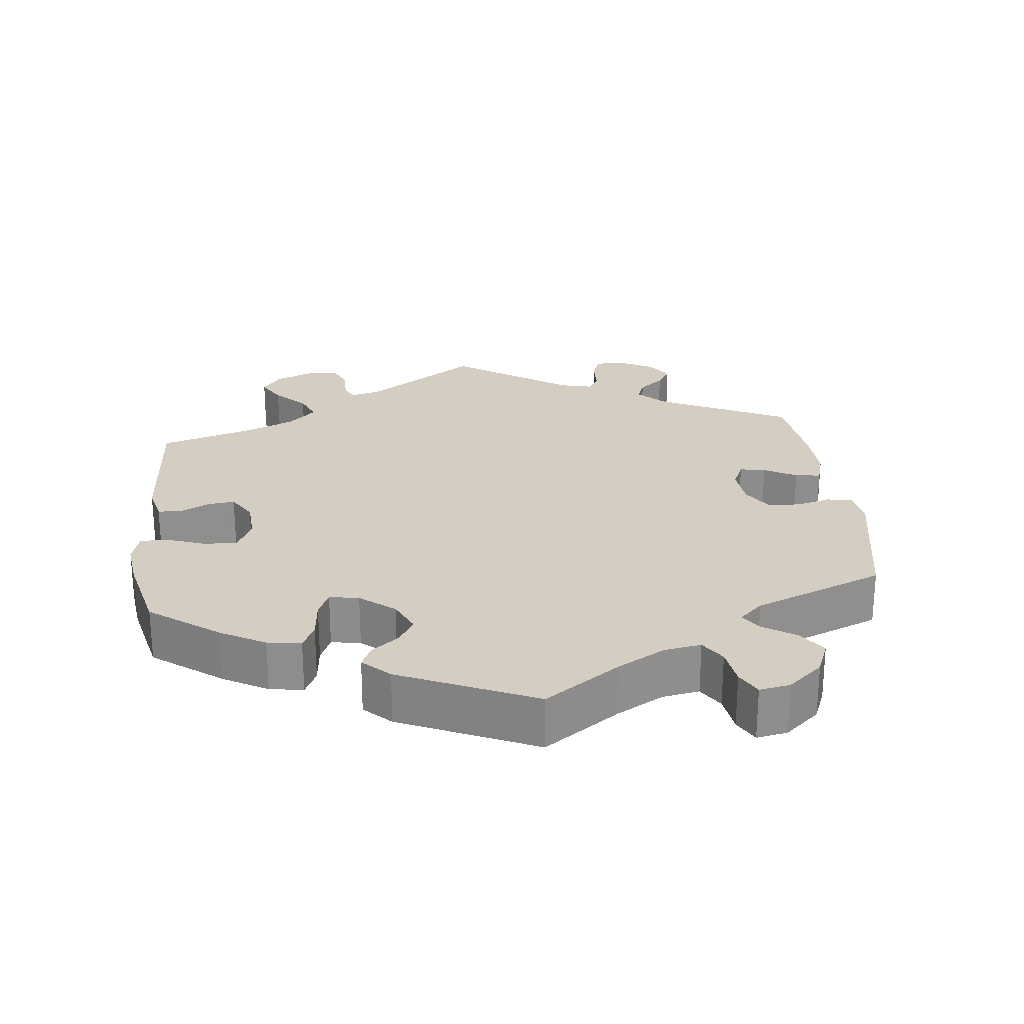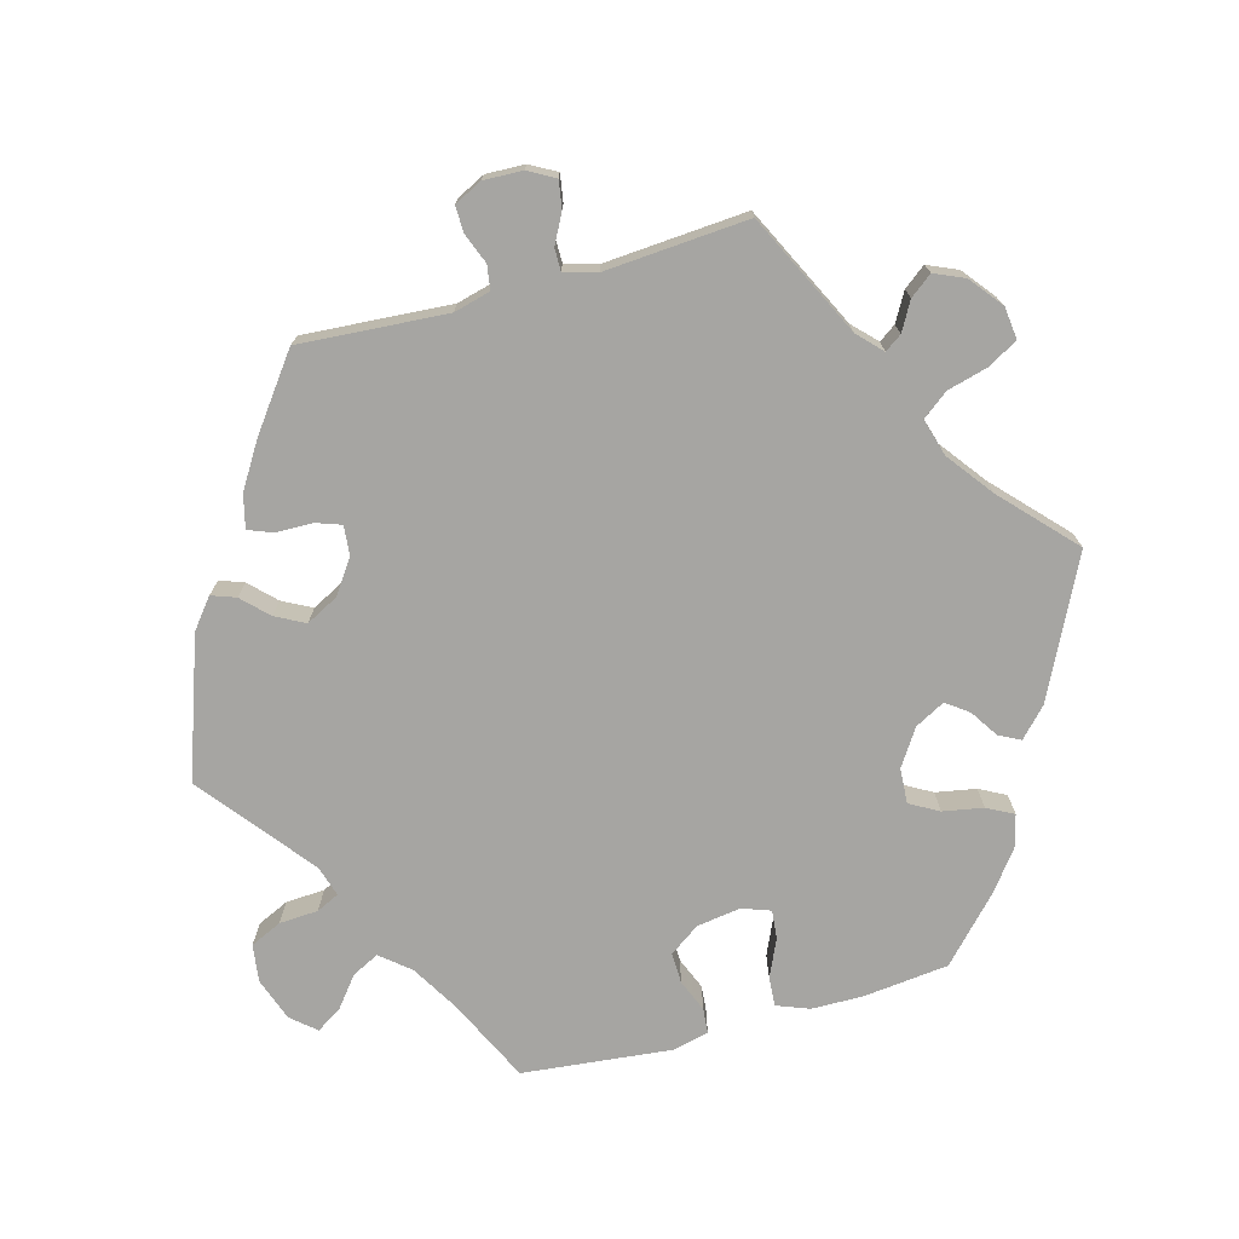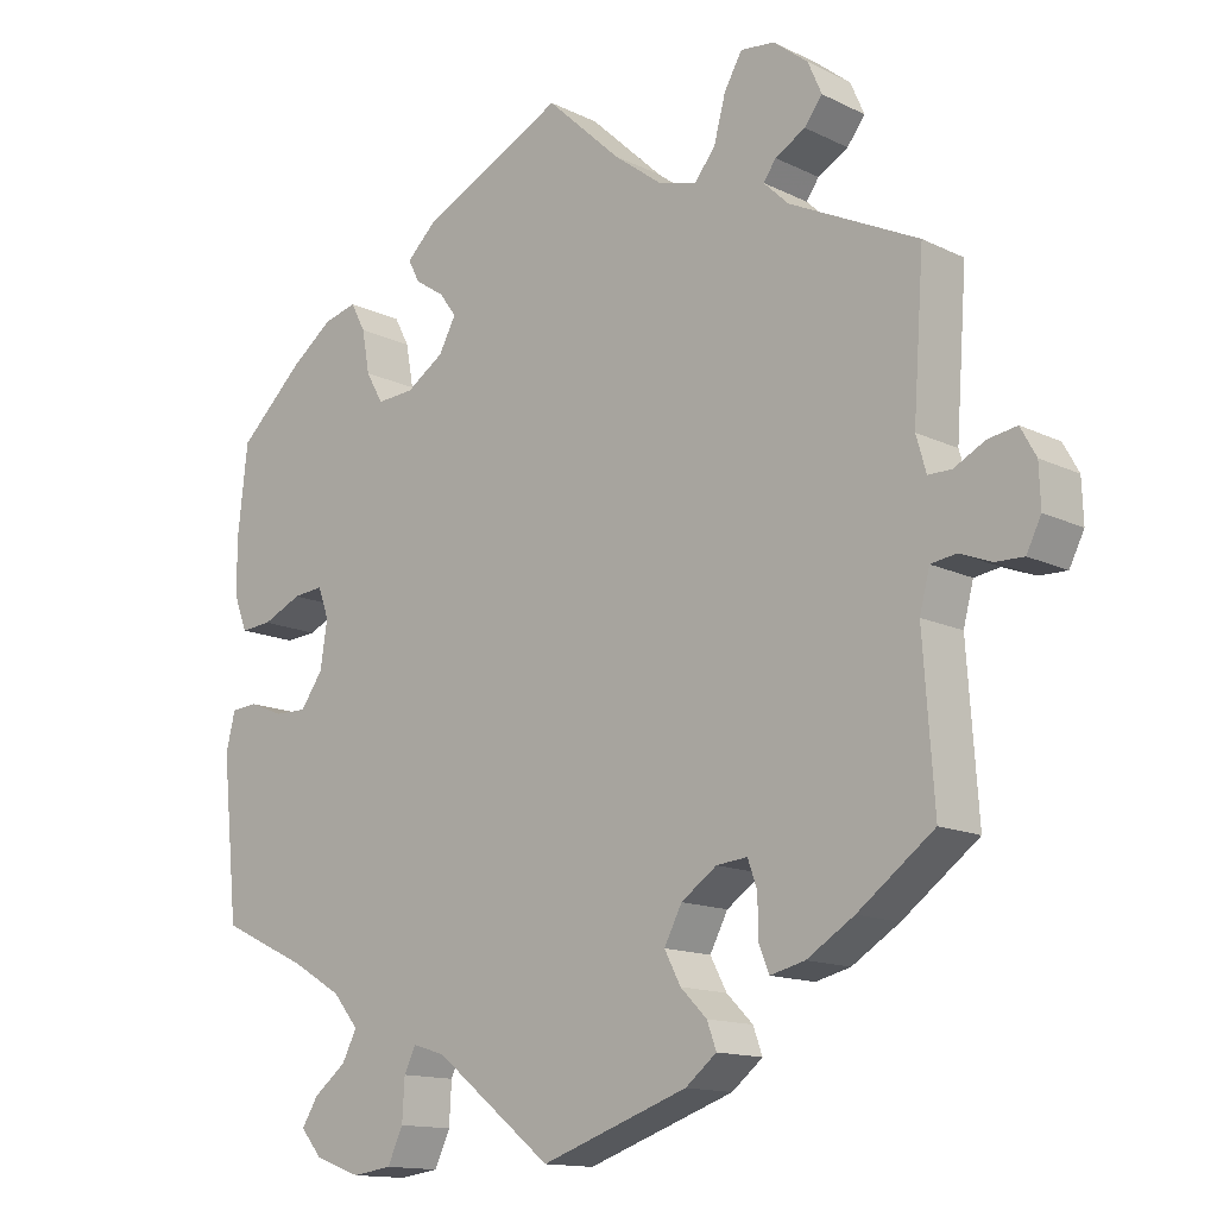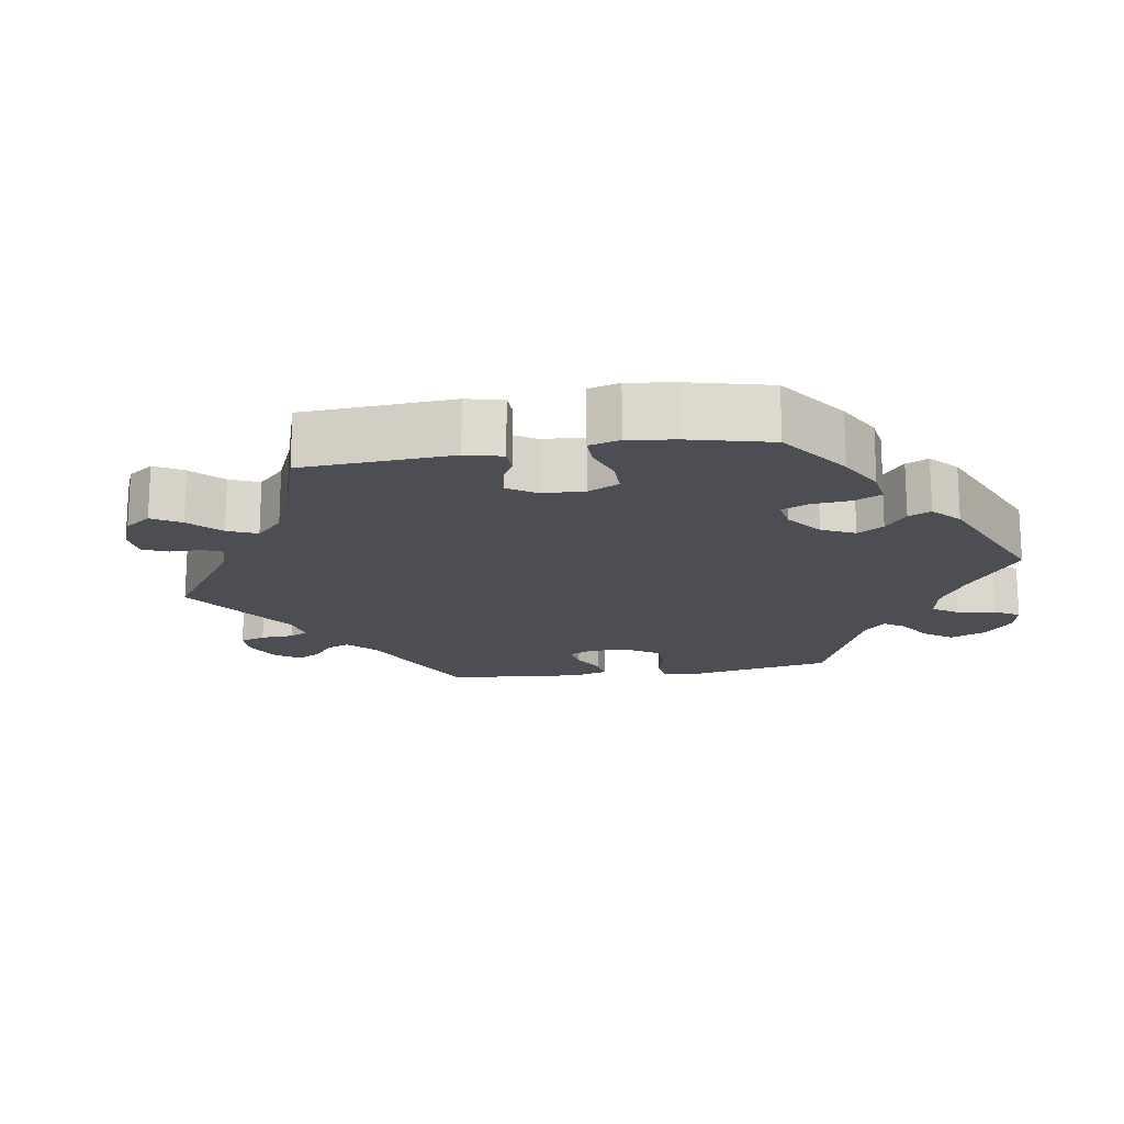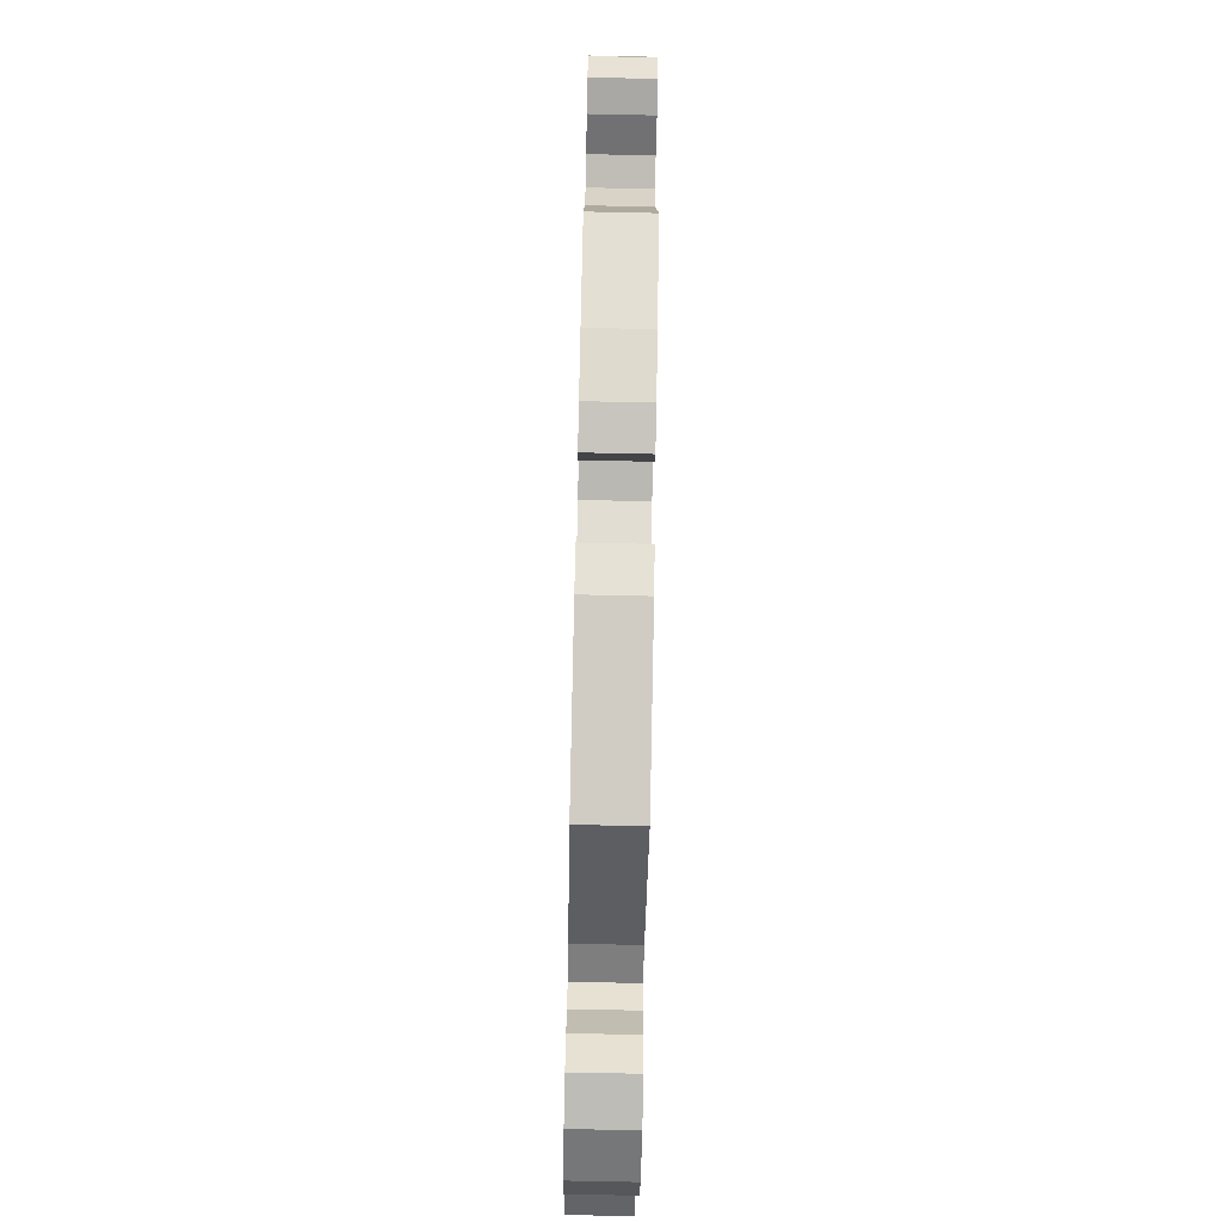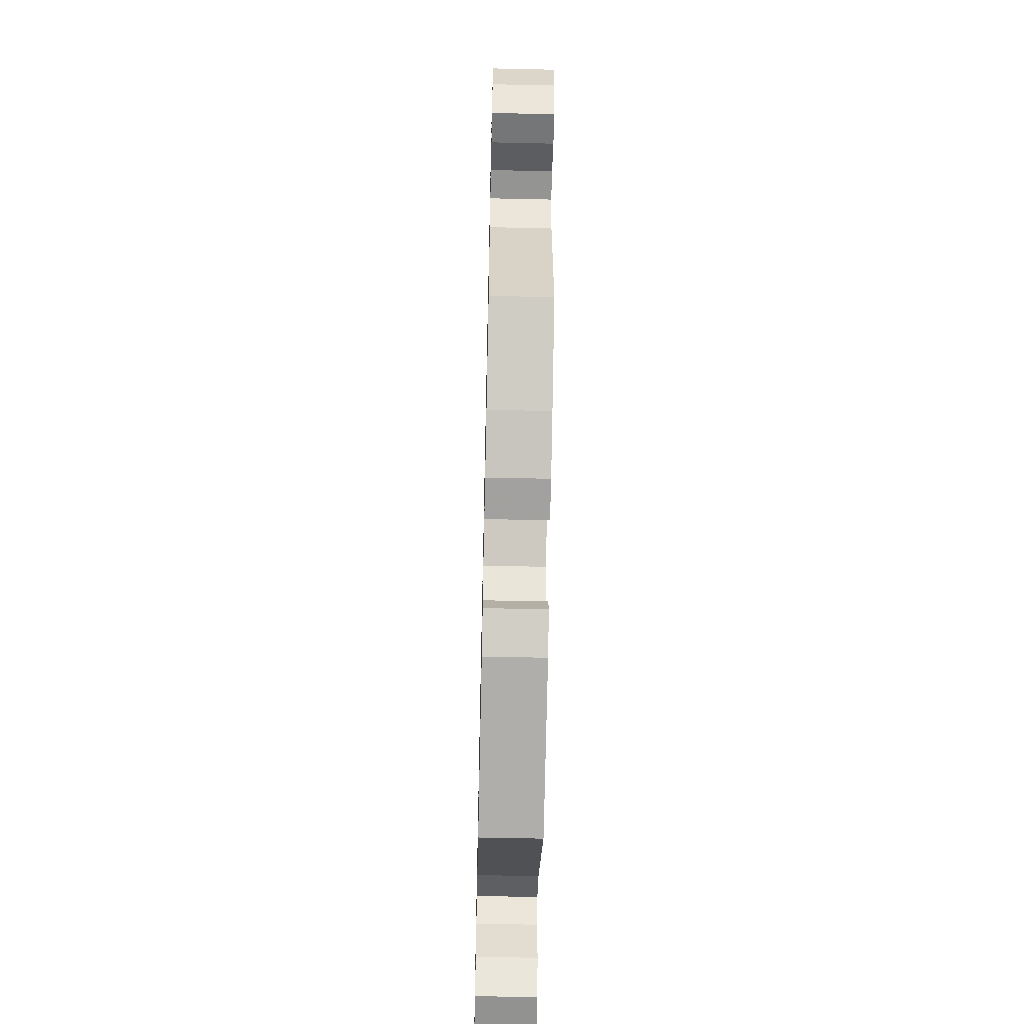
<metadata>
{"format":"obj","ext":"obj","renderer":"f3d","projection":"perspective","resolution":1024,"background":"white","views":[{"elev":25.1,"azim":113.7,"up":"+Y"},{"elev":-73.7,"azim":-74.6,"up":"+Y"},{"elev":-13.8,"azim":-137.3,"up":"+Z"},{"elev":-17.3,"azim":38.7,"up":"+Y"},{"elev":-76.7,"azim":-91.2,"up":"+Z"},{"elev":-58.4,"azim":-91.3,"up":"+Z"}]}
</metadata>
<code>
v -0.189 0.07 -0.512
v -0.229 0.07 -0.48
v -0.217 0.07 -0.447
v -0.183 0.07 -0.413
v -0.162 0.07 -0.373
v -0.185 0.07 -0.329
v -0.231 0.07 -0.297
v -0.271 0.07 -0.293
v -0.283 0.07 -0.327
v -0.284 0.07 -0.378
v -0.297 0.07 -0.411
v -0.342 0.07 -0.4
v -0.403 0.07 -0.362
v -0.501 0.07 -0.289
v -0.487 0.07 -0.088
v -0.5 0.07 -0.038
v -0.533 0.07 -0.033
v -0.574 0.07 -0.049
v -0.61 0.07 -0.05
v -0.629 0.07 -0.012
v -0.627 0.07 0.041
v -0.607 0.07 0.077
v -0.57 0.07 0.071
v -0.53 0.07 0.05
v -0.5 0.07 0.05
v -0.487 0.07 0.095
v -0.501 0.07 0.289
v -0.335 0.07 0.37
v -0.303 0.07 0.401
v -0.319 0.07 0.424
v -0.358 0.07 0.446
v -0.381 0.07 0.476
v -0.363 0.07 0.517
v -0.319 0.07 0.552
v -0.275 0.07 0.557
v -0.252 0.07 0.517
v -0.237 0.07 0.461
v -0.21 0.07 0.426
v -0.159 0.07 0.441
v -0.097 0.07 0.488
v -0.001 0.07 0.578
v 0.186 0.07 0.486
v 0.224 0.07 0.45
v 0.209 0.07 0.421
v 0.171 0.07 0.396
v 0.149 0.07 0.366
v 0.171 0.07 0.325
v 0.22 0.07 0.293
v 0.268 0.07 0.29
v 0.29 0.07 0.329
v 0.3 0.07 0.384
v 0.319 0.07 0.42
v 0.362 0.07 0.409
v 0.416 0.07 0.368
v 0.5 0.07 0.289
v 0.513 0.07 0.172
v 0.512 0.07 0.102
v 0.495 0.07 0.058
v 0.455 0.07 0.061
v 0.404 0.07 0.084
v 0.365 0.07 0.088
v 0.351 0.07 0.049
v 0.36 0.07 -0.011
v 0.389 0.07 -0.052
v 0.431 0.07 -0.051
v 0.475 0.07 -0.033
v 0.509 0.07 -0.036
v 0.521 0.07 -0.085
v 0.5 0.07 -0.289
v 0.386 0.07 -0.343
v 0.322 0.07 -0.381
v 0.289 0.07 -0.421
v 0.308 0.07 -0.458
v 0.35 0.07 -0.491
v 0.371 0.07 -0.525
v 0.343 0.07 -0.558
v 0.284 0.07 -0.579
v 0.233 0.07 -0.572
v 0.213 0.07 -0.529
v 0.21 0.07 -0.476
v 0.195 0.07 -0.445
v 0.153 0.07 -0.458
v 0.001 0.07 -0.578
v -0.189 0 -0.512
v -0.229 0 -0.48
v -0.217 0 -0.447
v -0.183 0 -0.413
v -0.162 0 -0.373
v -0.185 0 -0.329
v -0.231 0 -0.297
v -0.271 0 -0.293
v -0.283 0 -0.327
v -0.284 0 -0.378
v -0.297 0 -0.411
v -0.342 0 -0.4
v -0.403 0 -0.362
v -0.501 0 -0.289
v -0.487 0 -0.088
v -0.5 0 -0.038
v -0.533 0 -0.033
v -0.574 0 -0.049
v -0.61 0 -0.05
v -0.629 0 -0.012
v -0.627 0 0.041
v -0.607 0 0.077
v -0.57 0 0.071
v -0.53 0 0.05
v -0.5 0 0.05
v -0.487 0 0.095
v -0.501 0 0.289
v -0.335 0 0.37
v -0.303 0 0.401
v -0.319 0 0.424
v -0.358 0 0.446
v -0.381 0 0.476
v -0.363 0 0.517
v -0.319 0 0.552
v -0.275 0 0.557
v -0.252 0 0.517
v -0.237 0 0.461
v -0.21 0 0.426
v -0.159 0 0.441
v -0.097 0 0.488
v -0.001 0 0.578
v 0.186 0 0.486
v 0.224 0 0.45
v 0.209 0 0.421
v 0.171 0 0.396
v 0.149 0 0.366
v 0.171 0 0.325
v 0.22 0 0.293
v 0.268 0 0.29
v 0.29 0 0.329
v 0.3 0 0.384
v 0.319 0 0.42
v 0.362 0 0.409
v 0.416 0 0.368
v 0.5 0 0.289
v 0.513 0 0.172
v 0.512 0 0.102
v 0.495 0 0.058
v 0.455 0 0.061
v 0.404 0 0.084
v 0.365 0 0.088
v 0.351 0 0.049
v 0.36 0 -0.011
v 0.389 0 -0.052
v 0.431 0 -0.051
v 0.475 0 -0.033
v 0.509 0 -0.036
v 0.521 0 -0.085
v 0.5 0 -0.289
v 0.386 0 -0.343
v 0.322 0 -0.381
v 0.289 0 -0.421
v 0.308 0 -0.458
v 0.35 0 -0.491
v 0.371 0 -0.525
v 0.343 0 -0.558
v 0.284 0 -0.579
v 0.233 0 -0.572
v 0.213 0 -0.529
v 0.21 0 -0.476
v 0.195 0 -0.445
v 0.153 0 -0.458
v 0.001 0 -0.578
f 82 83 1 2
f 81 82 2 3
f 77 78 79 80
f 77 80 81
f 76 77 81
f 73 74 75 76
f 72 73 76 81
f 71 72 81 3
f 67 68 69 70
f 65 66 67 70
f 64 65 70 71
f 63 64 71 3
f 57 58 59 60
f 57 60 61
f 56 57 61
f 55 56 61
f 54 55 61
f 53 54 61 62
f 50 51 52 53
f 49 50 53 62
f 42 43 44 45
f 40 41 42 45
f 39 40 45 46
f 38 39 46 47
f 34 35 36 37
f 34 37 38
f 33 34 38
f 30 31 32 33
f 29 30 33 38
f 28 29 38 47
f 26 27 28 47
f 21 22 23 24
f 21 24 25
f 20 21 25
f 17 18 19 20
f 16 17 20 25
f 15 16 25 26
f 13 14 15
f 9 10 11 12
f 8 9 12 13
f 62 63 3 4
f 48 49 62 4
f 8 13 15 26
f 7 8 26 47
f 6 7 47 48
f 48 4 5
f 5 6 48
f 85 84 166 165
f 86 85 165 164
f 163 162 161 160
f 164 163 160
f 164 160 159
f 159 158 157 156
f 164 159 156 155
f 86 164 155 154
f 153 152 151 150
f 153 150 149 148
f 154 153 148 147
f 86 154 147 146
f 143 142 141 140
f 144 143 140
f 144 140 139
f 144 139 138
f 144 138 137
f 145 144 137 136
f 136 135 134 133
f 145 136 133 132
f 128 127 126 125
f 128 125 124 123
f 129 128 123 122
f 130 129 122 121
f 120 119 118 117
f 121 120 117
f 121 117 116
f 116 115 114 113
f 121 116 113 112
f 130 121 112 111
f 130 111 110 109
f 107 106 105 104
f 108 107 104
f 108 104 103
f 103 102 101 100
f 108 103 100 99
f 109 108 99 98
f 98 97 96
f 95 94 93 92
f 96 95 92 91
f 87 86 146 145
f 87 145 132 131
f 109 98 96 91
f 130 109 91 90
f 131 130 90 89
f 88 87 131
f 131 89 88
f 1 84 85 2
f 2 85 86 3
f 3 86 87 4
f 4 87 88 5
f 5 88 89 6
f 6 89 90 7
f 7 90 91 8
f 8 91 92 9
f 9 92 93 10
f 10 93 94 11
f 11 94 95 12
f 12 95 96 13
f 13 96 97 14
f 14 97 98 15
f 15 98 99 16
f 16 99 100 17
f 17 100 101 18
f 18 101 102 19
f 19 102 103 20
f 20 103 104 21
f 21 104 105 22
f 22 105 106 23
f 23 106 107 24
f 24 107 108 25
f 25 108 109 26
f 26 109 110 27
f 27 110 111 28
f 28 111 112 29
f 29 112 113 30
f 30 113 114 31
f 31 114 115 32
f 32 115 116 33
f 33 116 117 34
f 34 117 118 35
f 35 118 119 36
f 36 119 120 37
f 37 120 121 38
f 38 121 122 39
f 39 122 123 40
f 40 123 124 41
f 41 124 125 42
f 42 125 126 43
f 43 126 127 44
f 44 127 128 45
f 45 128 129 46
f 46 129 130 47
f 47 130 131 48
f 48 131 132 49
f 49 132 133 50
f 50 133 134 51
f 51 134 135 52
f 52 135 136 53
f 53 136 137 54
f 54 137 138 55
f 55 138 139 56
f 56 139 140 57
f 57 140 141 58
f 58 141 142 59
f 59 142 143 60
f 60 143 144 61
f 61 144 145 62
f 62 145 146 63
f 63 146 147 64
f 64 147 148 65
f 65 148 149 66
f 66 149 150 67
f 67 150 151 68
f 68 151 152 69
f 69 152 153 70
f 70 153 154 71
f 71 154 155 72
f 72 155 156 73
f 73 156 157 74
f 74 157 158 75
f 75 158 159 76
f 76 159 160 77
f 77 160 161 78
f 78 161 162 79
f 79 162 163 80
f 80 163 164 81
f 81 164 165 82
f 82 165 166 83
f 83 166 84 1

</code>
